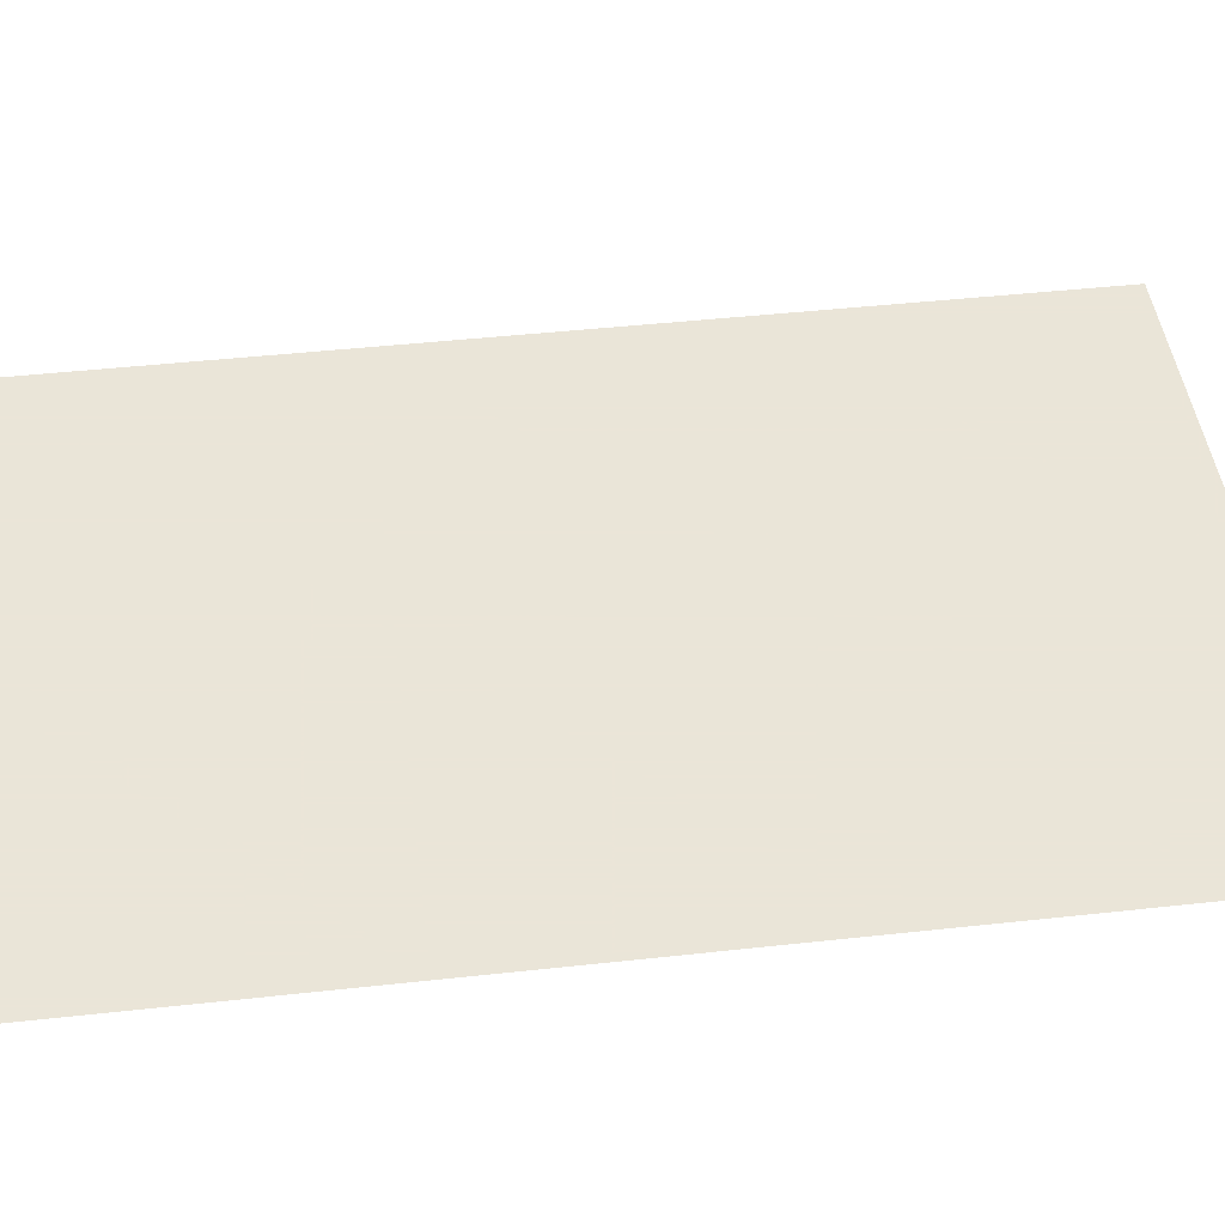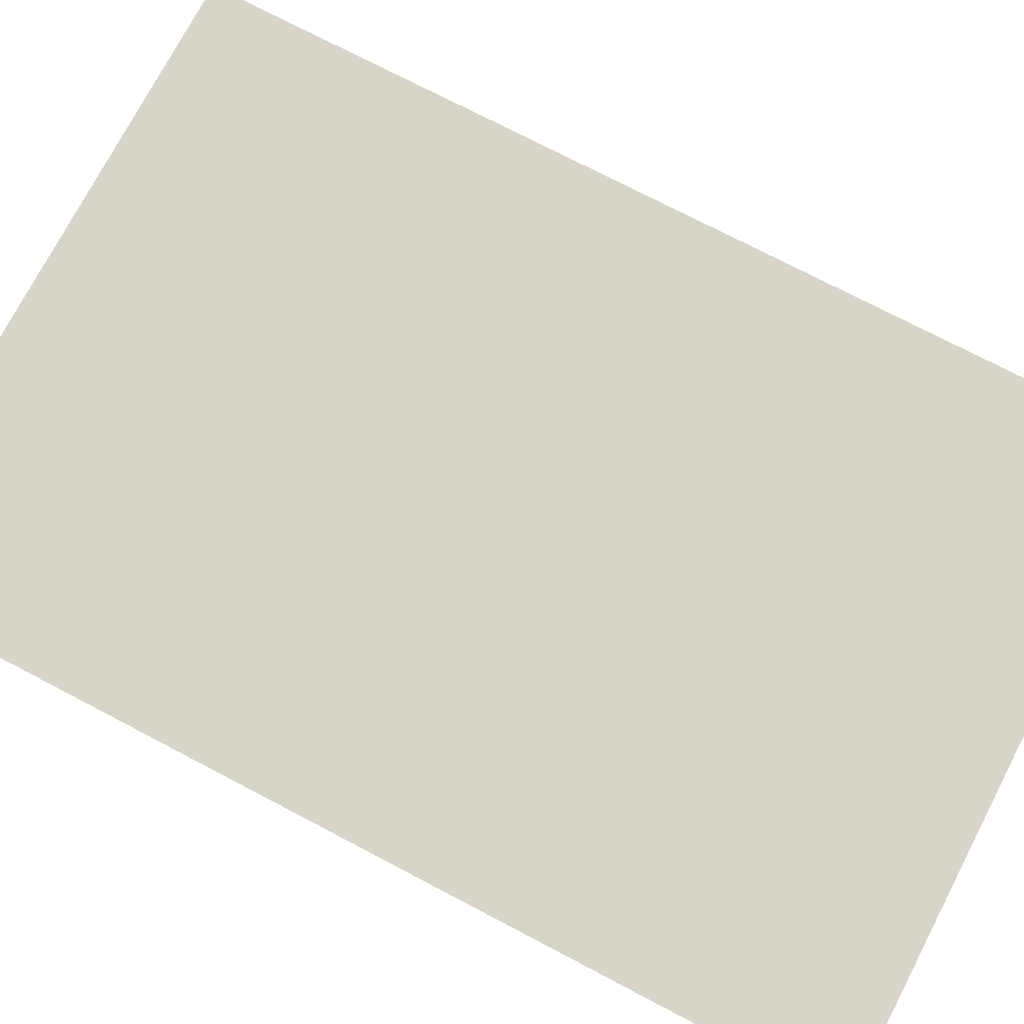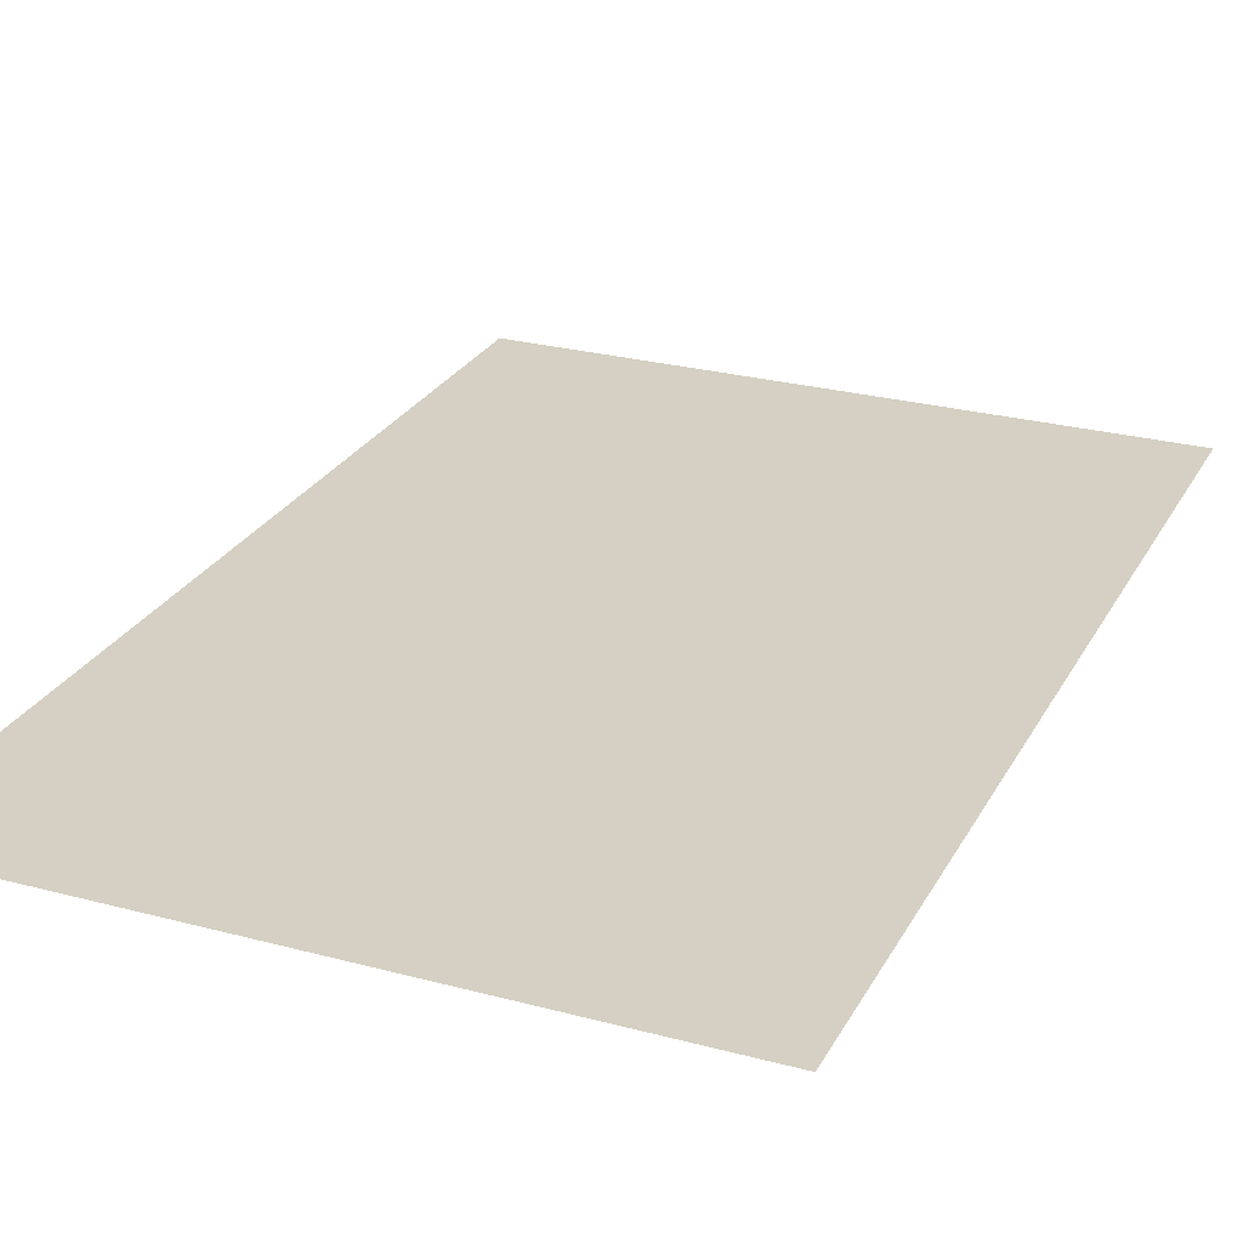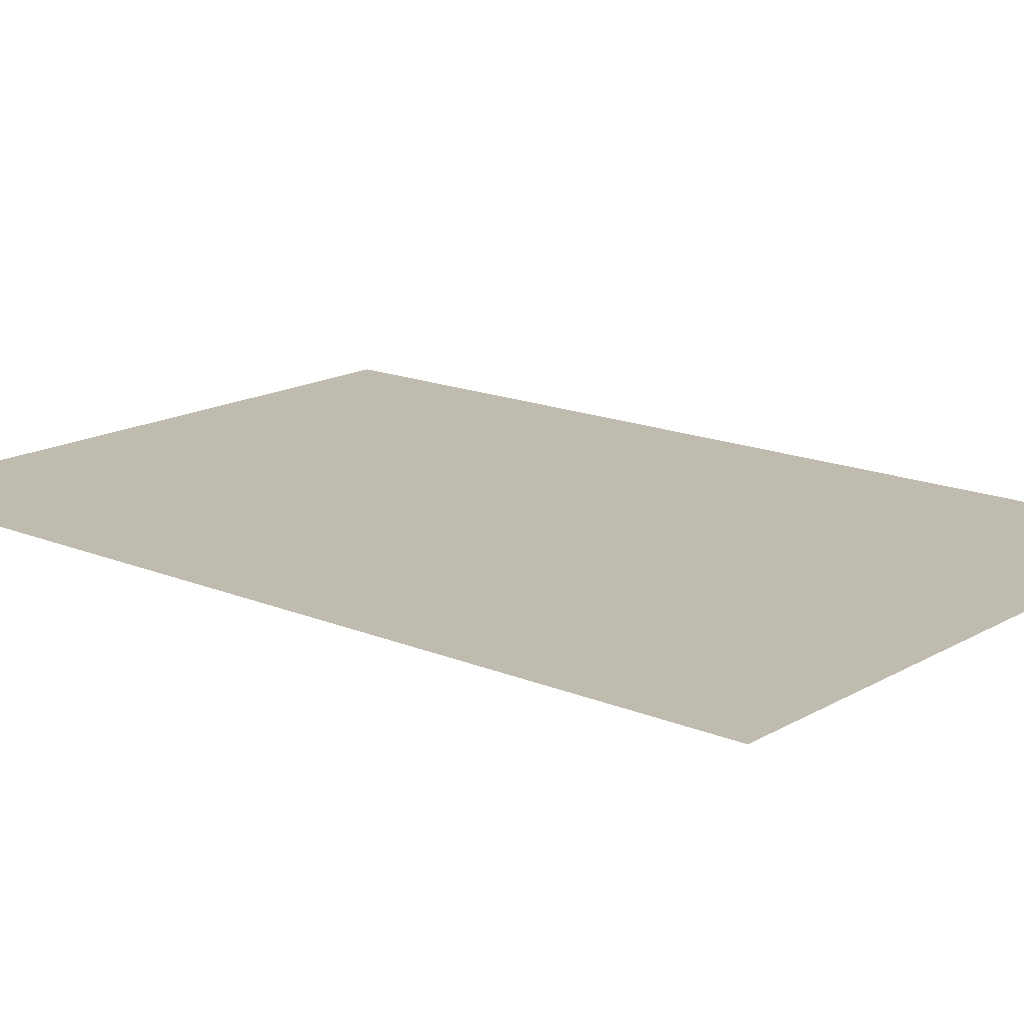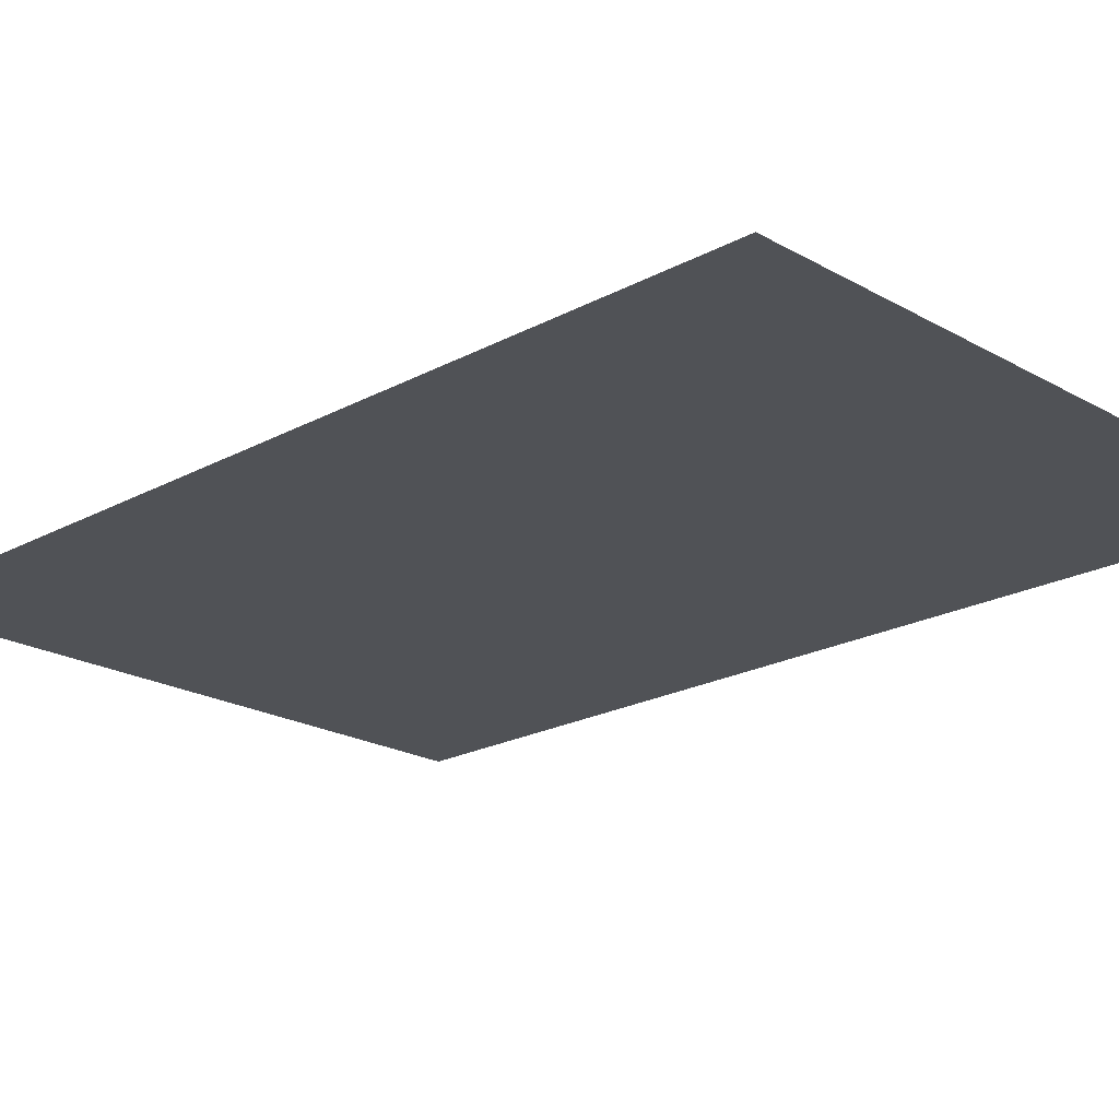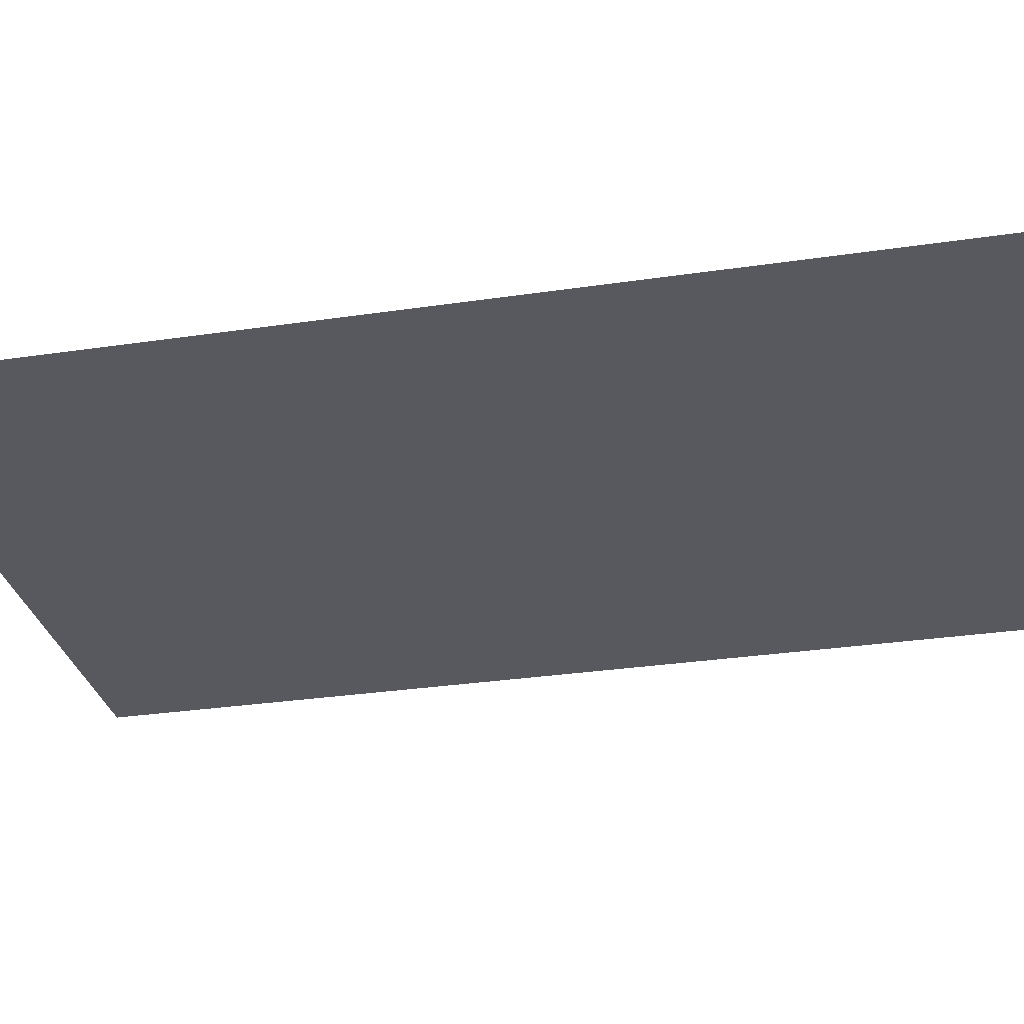
<metadata>
{"format":"obj","ext":"obj","renderer":"f3d","projection":"perspective","resolution":1024,"background":"white","views":[{"elev":45.5,"azim":82.8,"up":"+Z"},{"elev":74.8,"azim":117.6,"up":"+Z"},{"elev":26.3,"azim":-157.1,"up":"+Z"},{"elev":16.2,"azim":-49.5,"up":"+Z"},{"elev":-20.8,"azim":-45.7,"up":"+Z"},{"elev":-30.3,"azim":-77.8,"up":"+Z"}]}
</metadata>
<code>
o tab
v -0.1 0.3 -0.01
v -0.1 0.2 -0.01
v -0.1 0.1 -0.01
v -0.1 0 -0.01
v -0 0.3 -0.01
v -0 0.2 -0.01
v -0 0.1 -0.01
v -0 0 -0.01
v 0.1 0.3 -0.01
v 0.1 0.2 -0.01
v 0.1 0.1 -0.01
v 0.1 0 -0.01
f 5 2 1
f 6 3 2
f 7 4 3
f 9 6 5
f 10 7 6
f 11 8 7
f 5 6 2
f 6 7 3
f 7 8 4
f 9 10 6
f 10 11 7
f 11 12 8

</code>
